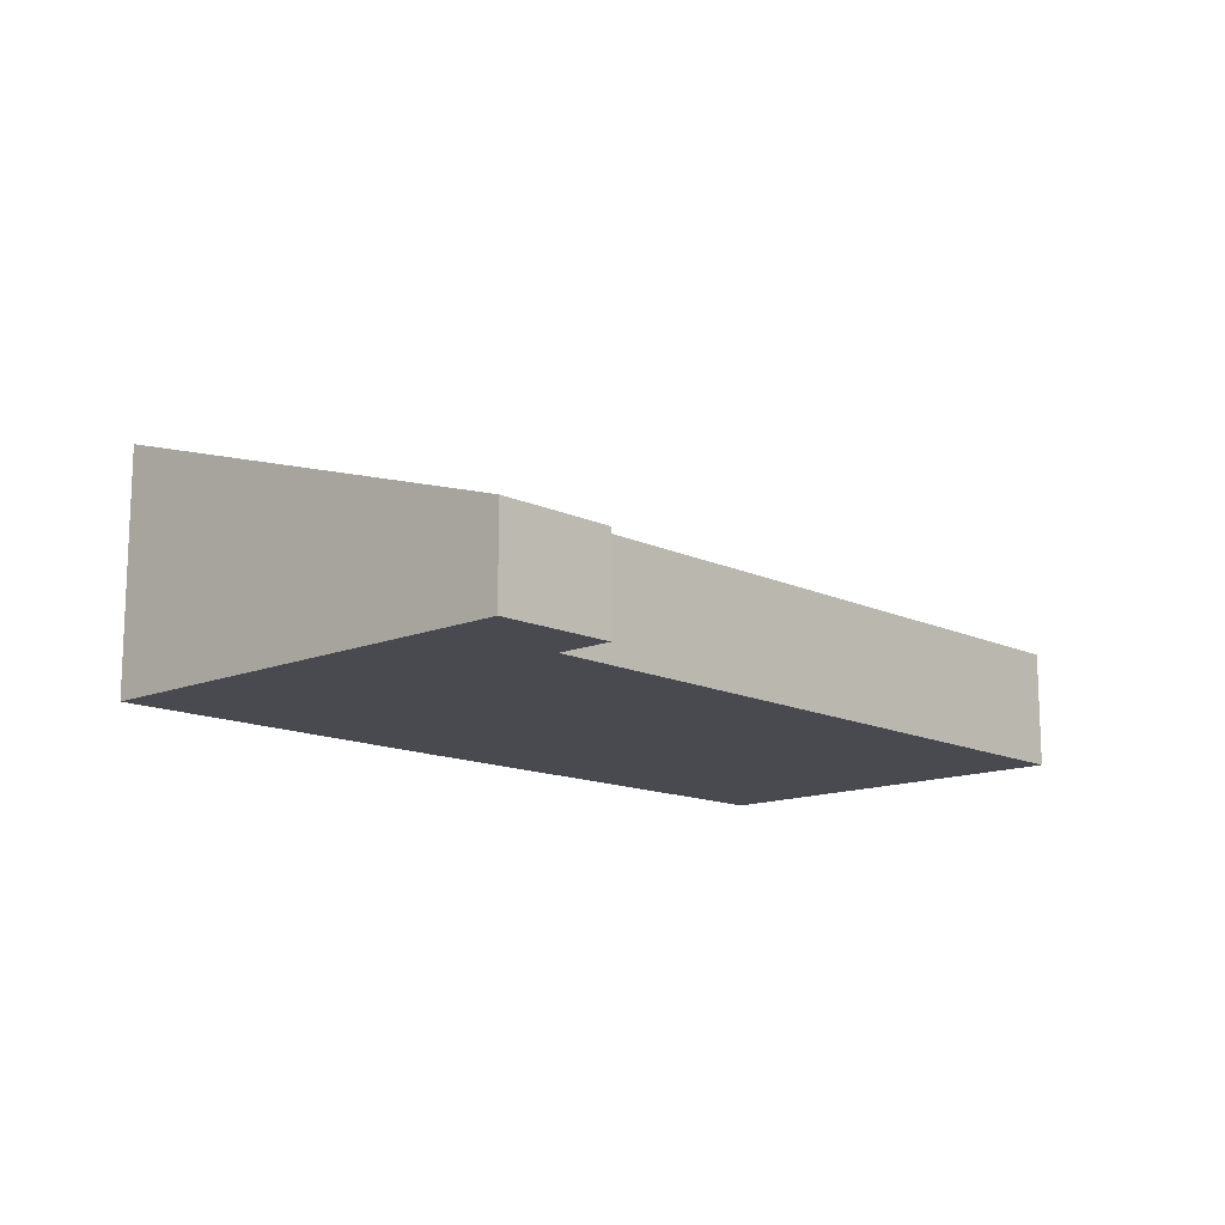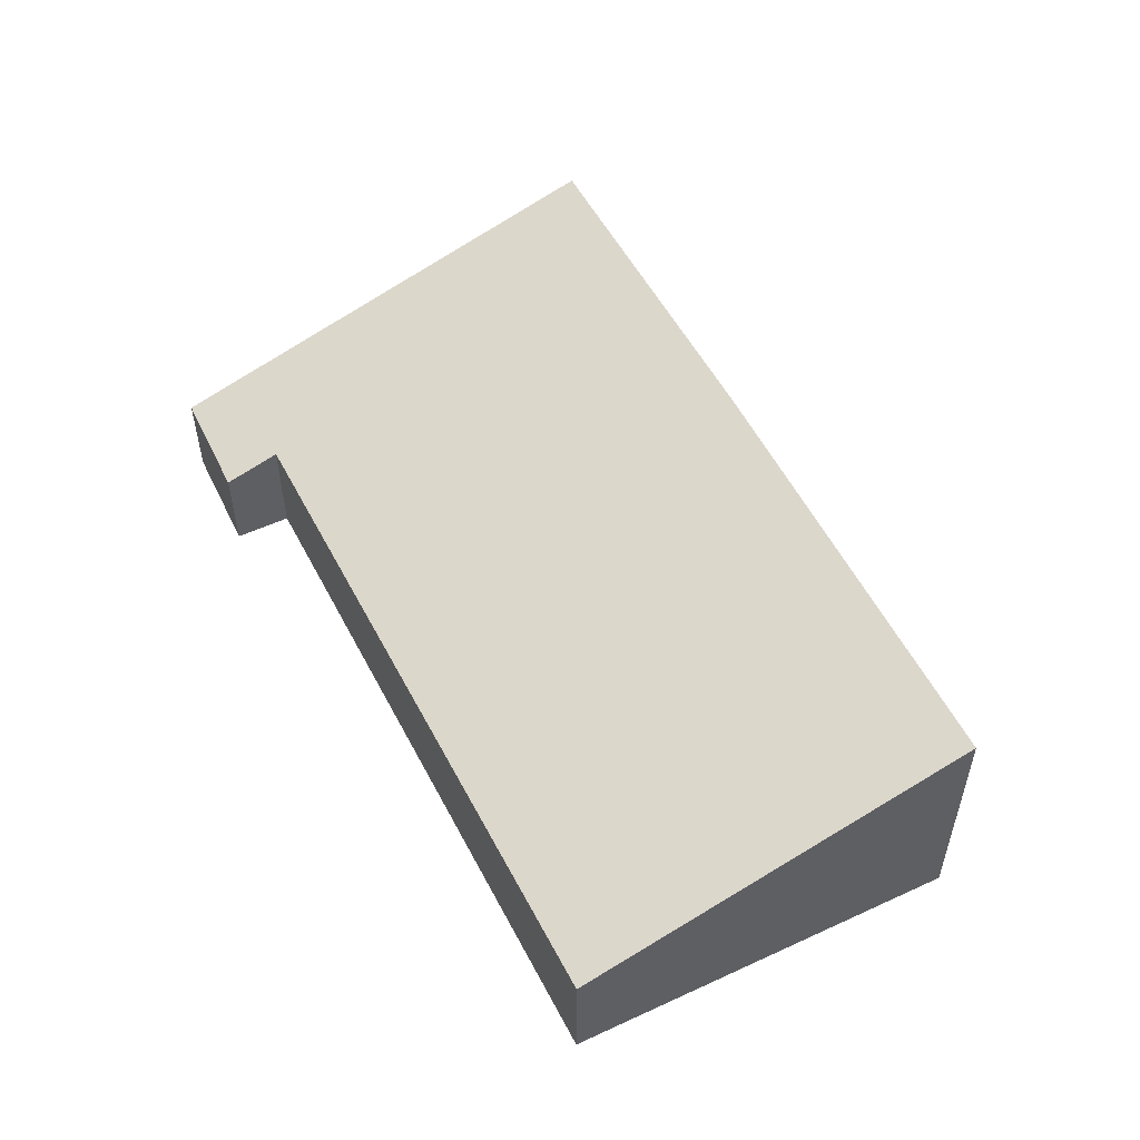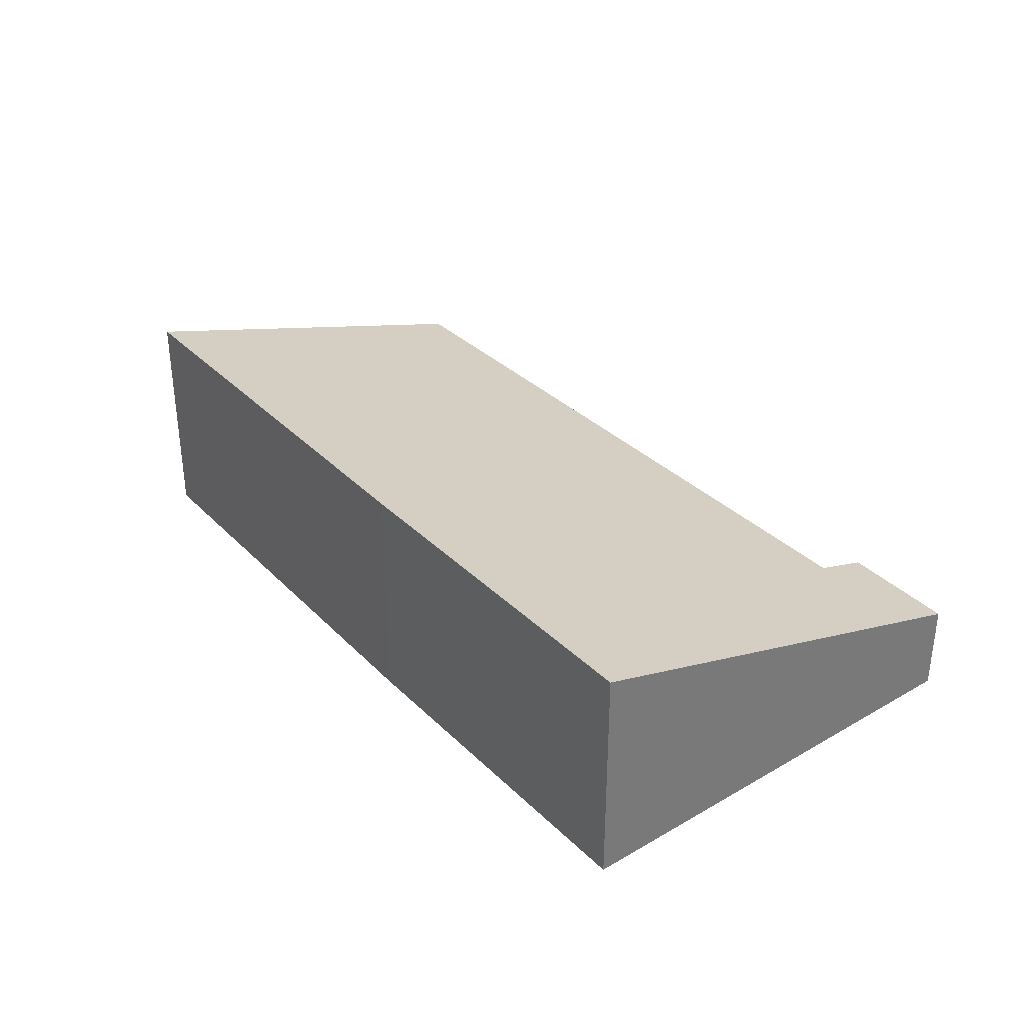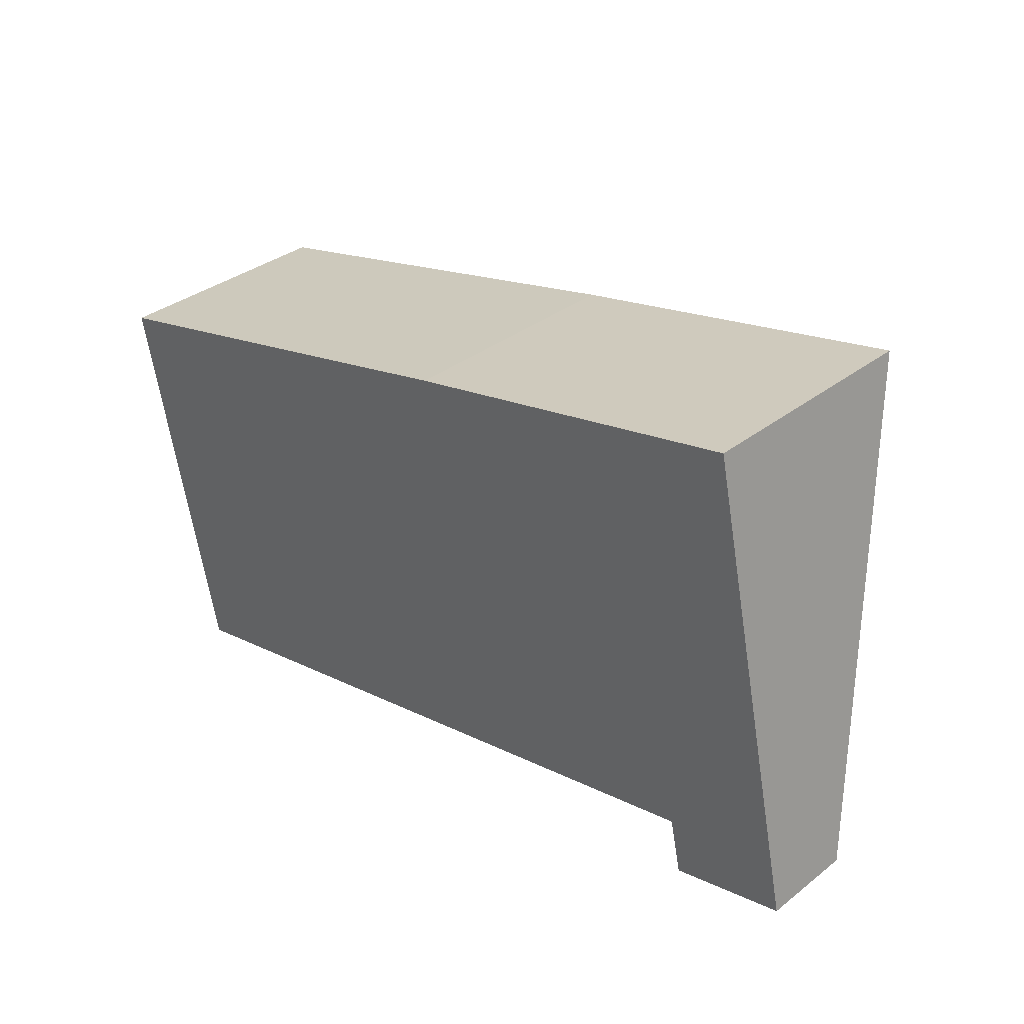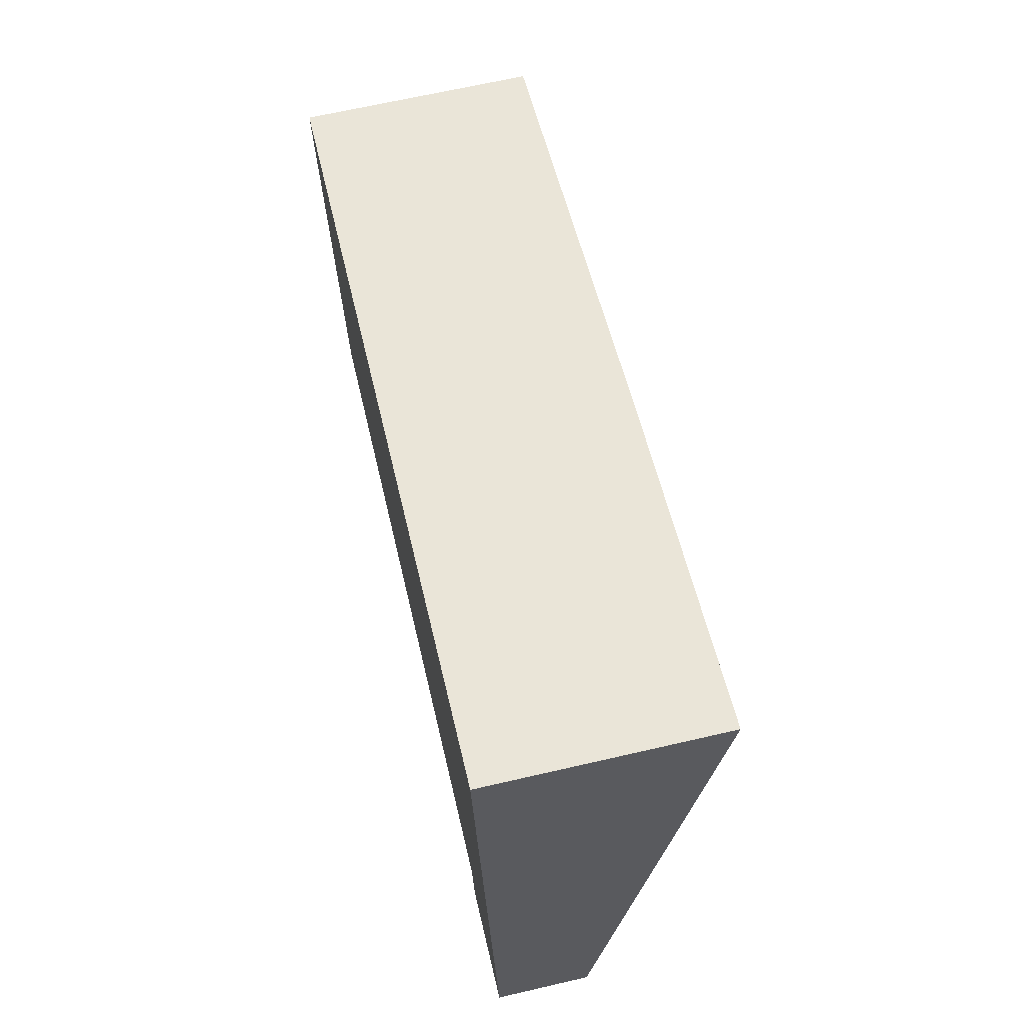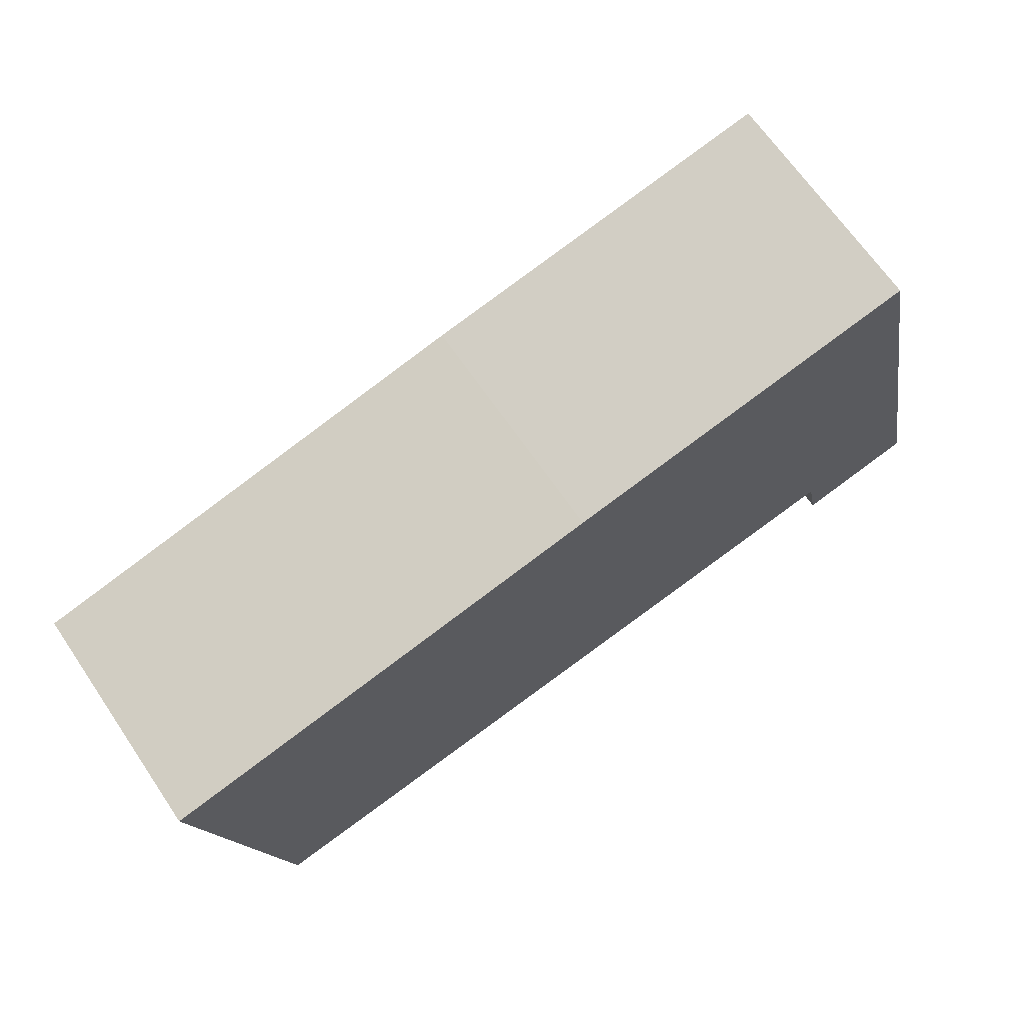
<metadata>
{"format":"obj","ext":"obj","renderer":"f3d","projection":"perspective","resolution":1024,"background":"white","views":[{"elev":-13.6,"azim":120.9,"up":"+Y"},{"elev":52.4,"azim":-128.6,"up":"+Y"},{"elev":34.1,"azim":39.9,"up":"+Y"},{"elev":34.5,"azim":43.9,"up":"+Z"},{"elev":67.2,"azim":77.0,"up":"+Z"},{"elev":67.3,"azim":-34.3,"up":"+Z"}]}
</metadata>
<code>
v  0 1.924 1.178e-16
v  6.373 0.897 -2.021
v  0.696 0.936 -3.182
v  3.704 1.933 0.873
v  7.425 0.756 -2.256
v  6.625 1.924 1.511
v  6.471 0.755 -2.478
v  6.625 -9.252e-17 1.511
v  7.425 1.381e-16 -2.256
v  6.471 1.517e-16 -2.478
v  0.696 1.948e-16 -3.182
v  6.373 1.238e-16 -2.021
v  0 0 0
v  3.704 -5.346e-17 0.873
g defaultobject
f 1 2 3
f 2 1 4
f 2 4 5
f 5 4 6
f 5 7 2
f 8 5 6
f 5 8 9
f 9 7 5
f 7 9 10
f 2 11 3
f 11 2 12
f 7 12 2
f 12 7 10
f 3 13 1
f 13 3 11
f 4 8 6
f 8 4 14
f 14 4 1
f 14 1 13
f 14 9 8
f 9 14 12
f 12 14 11
f 11 14 13
f 10 9 12

</code>
